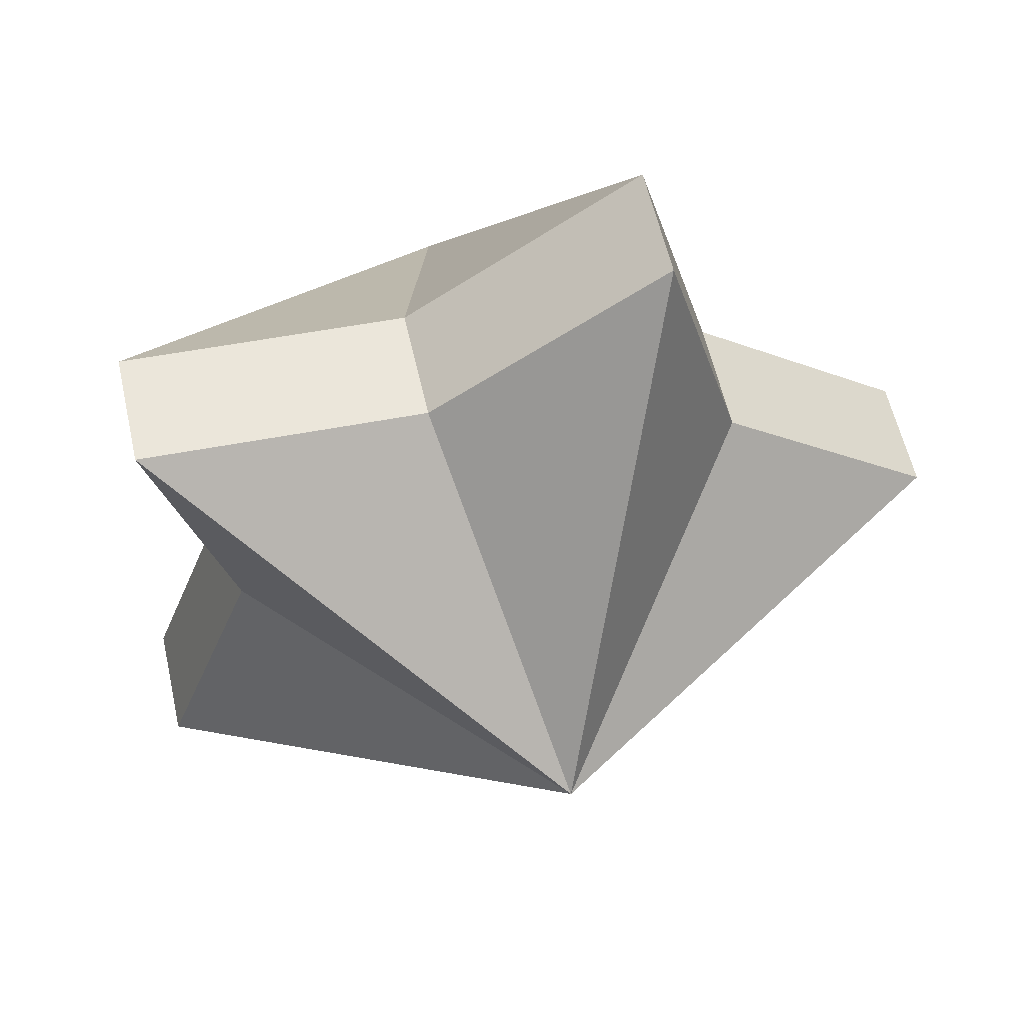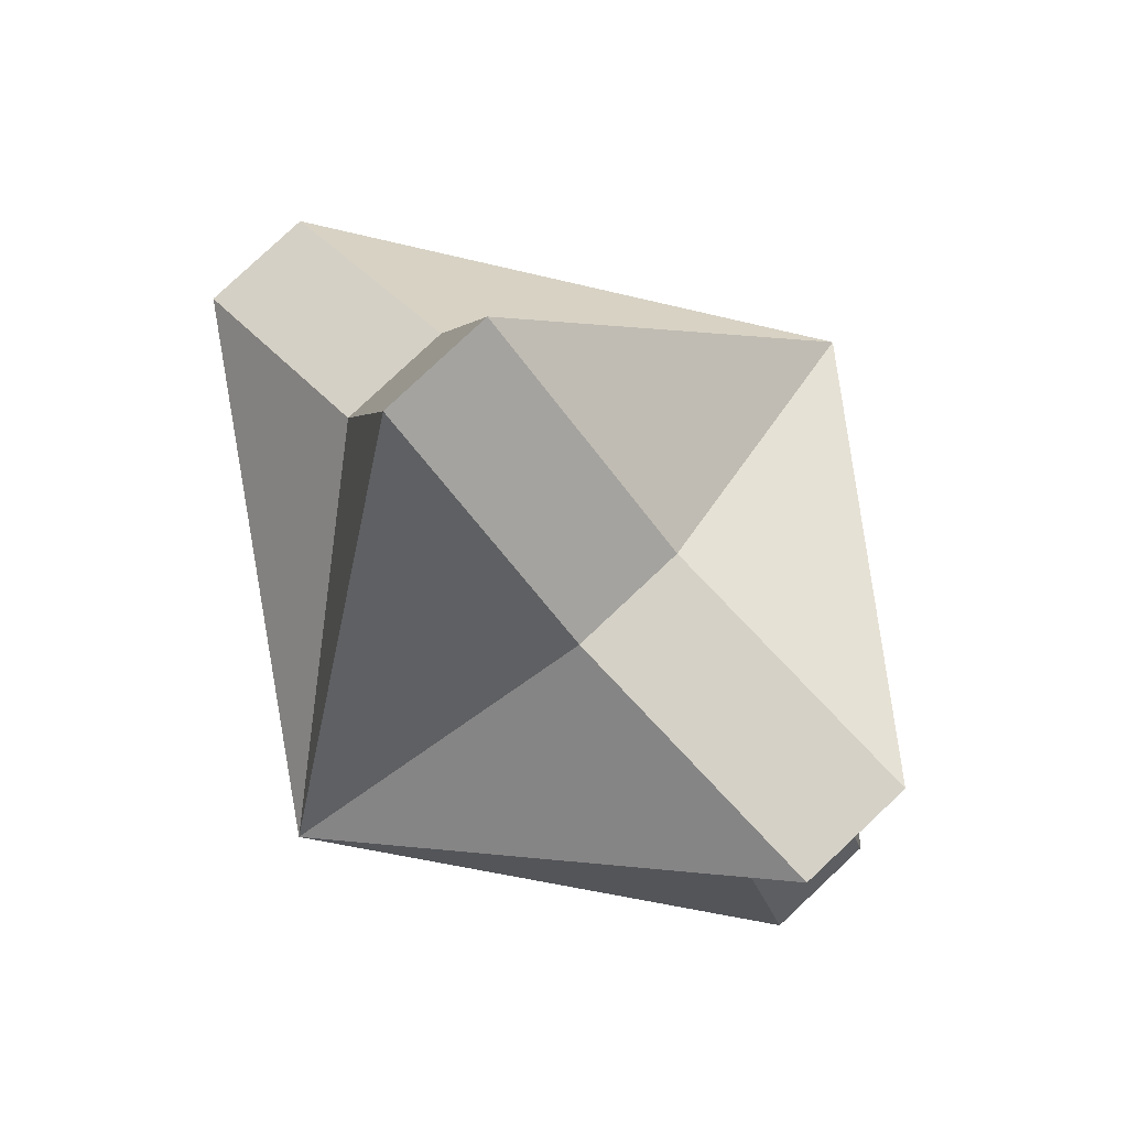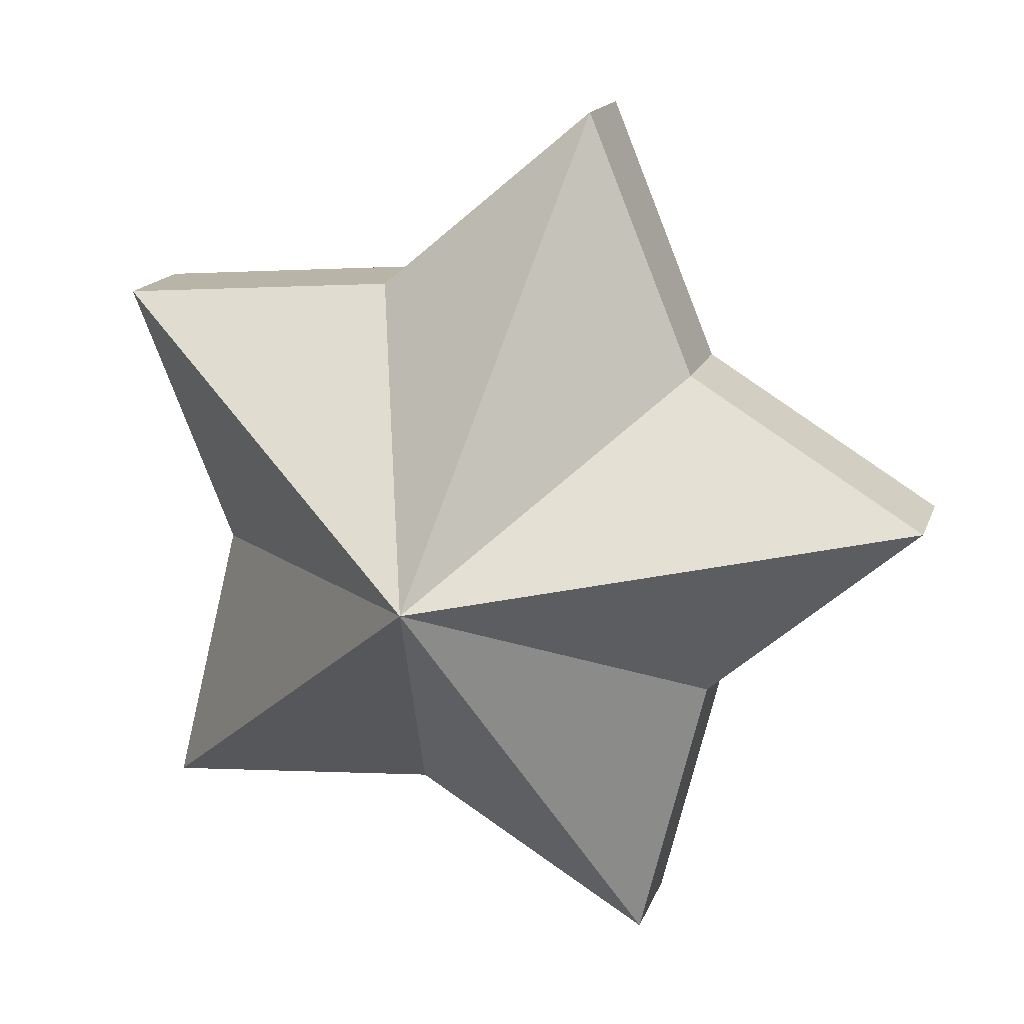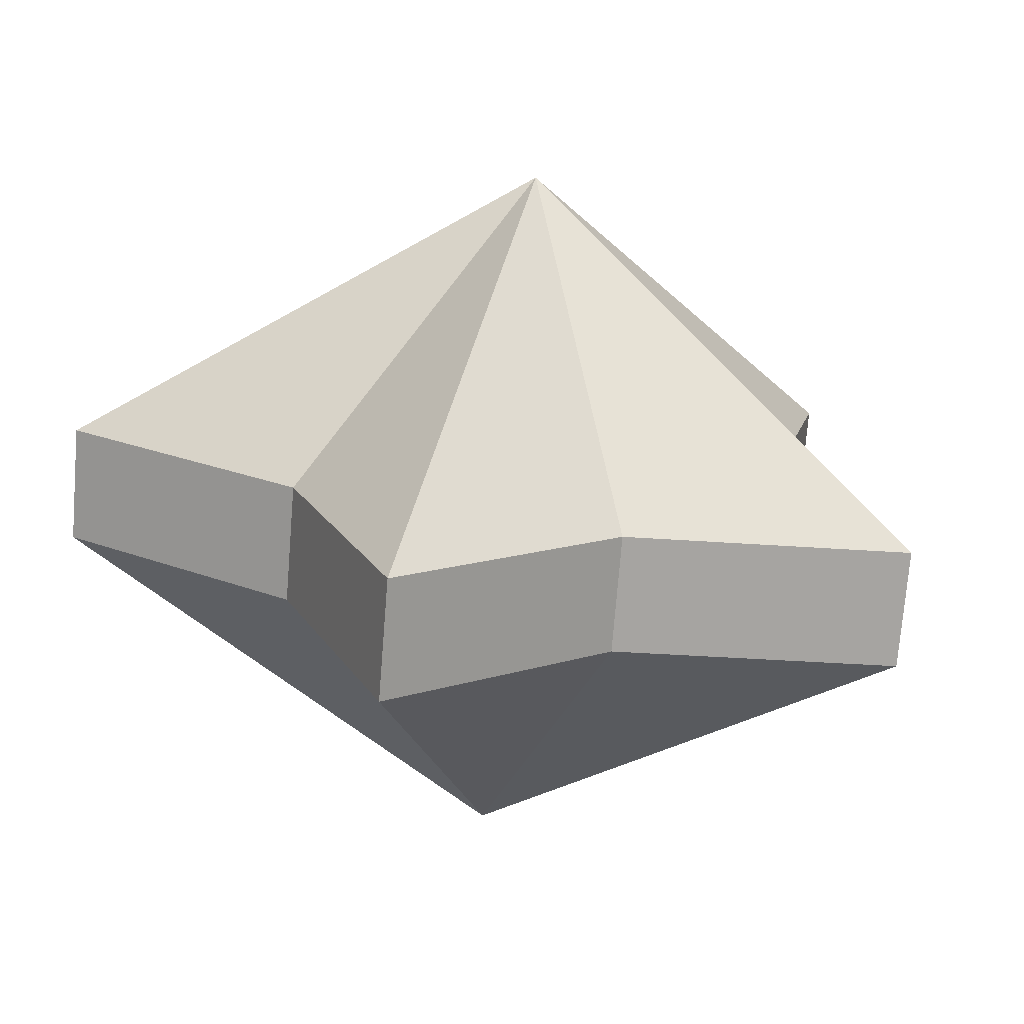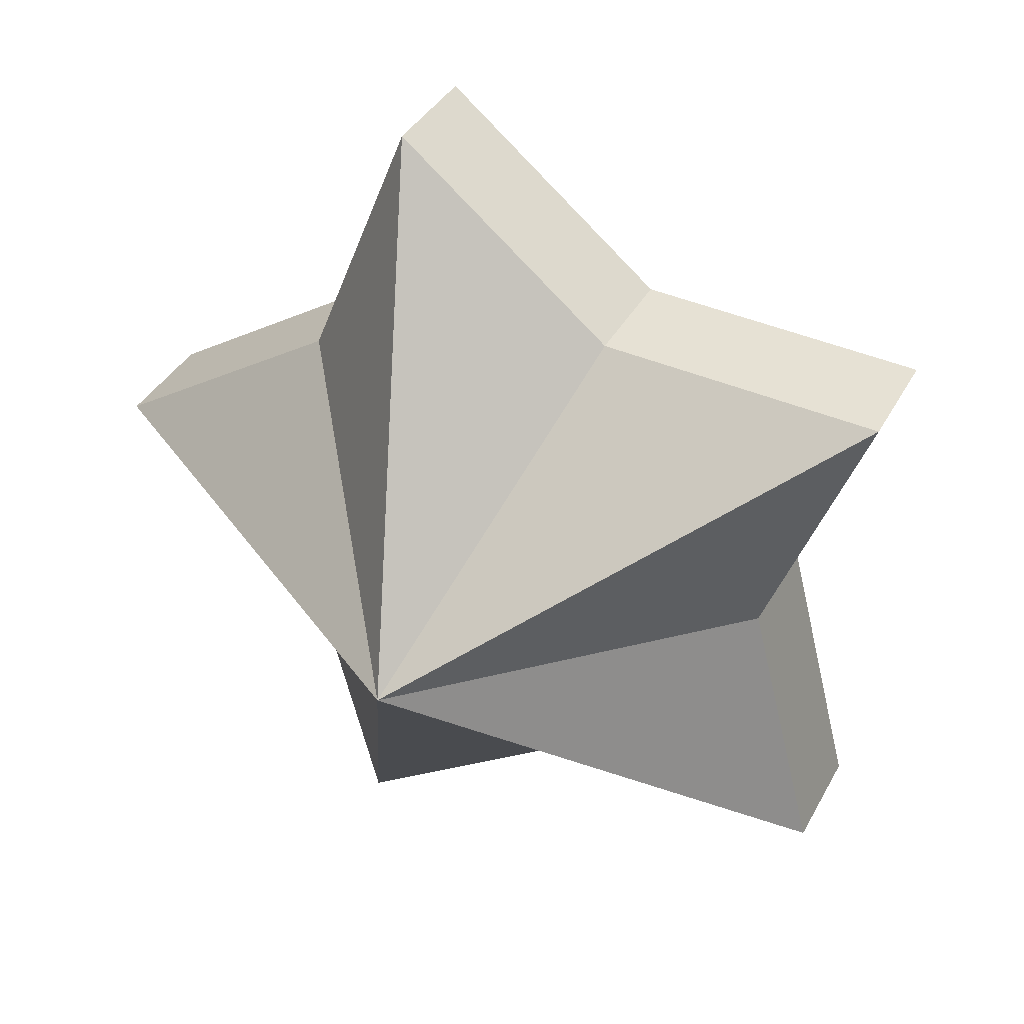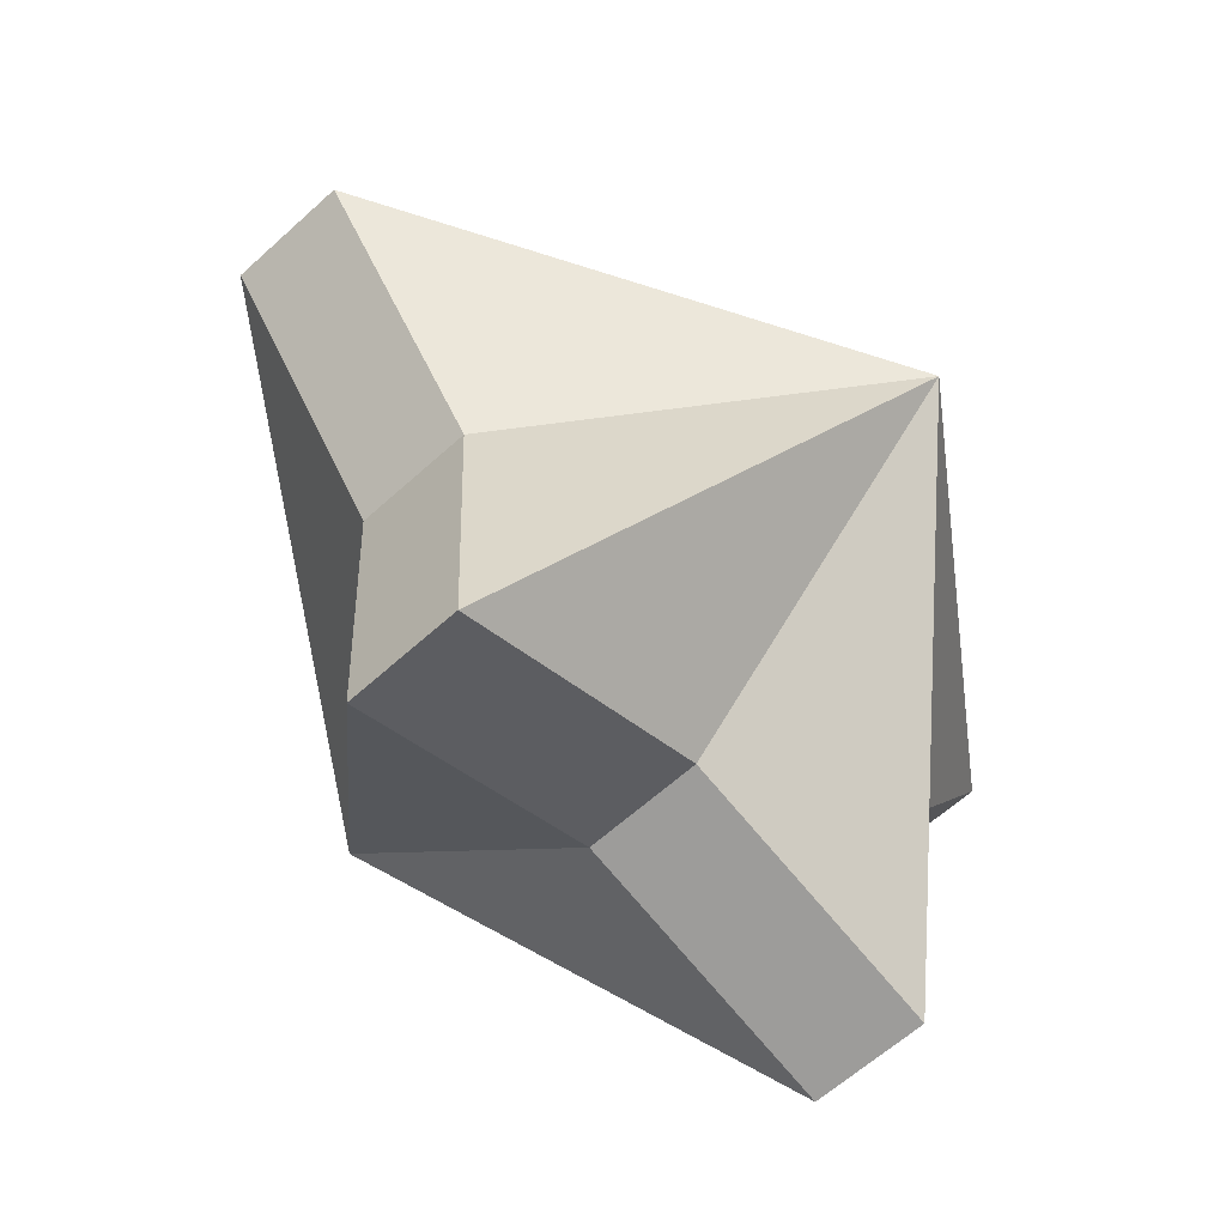
<metadata>
{"format":"obj","ext":"obj","renderer":"f3d","projection":"perspective","resolution":1024,"background":"white","views":[{"elev":-54.6,"azim":100.0,"up":"+Z"},{"elev":68.1,"azim":71.5,"up":"+Y"},{"elev":23.8,"azim":-140.9,"up":"+Y"},{"elev":-8.4,"azim":58.8,"up":"+Z"},{"elev":-57.0,"azim":-12.8,"up":"+Z"},{"elev":-73.7,"azim":-23.8,"up":"+Y"}]}
</metadata>
<code>
o Stars_Circle
v -1.015 0.391 1.087
v 0.06989 0.7822 1.388
v -0.4868 0.8511 1.647
v -0.8789 1.262 1.889
v -1.147 0.7065 1.916
v -1.656 0.4042 2.092
v -1.265 -0.008324 1.85
v -1.188 -0.6065 1.717
v -0.6779 -0.3055 1.54
v -0.1209 -0.3729 1.281
v -0.1969 0.2257 1.414
v 0.06989 0.7822 1.388
v -0.4868 0.8511 1.647
v -0.8789 1.262 1.889
v -1.147 0.7065 1.916
v -1.656 0.4042 2.092
v -1.265 -0.008324 1.85
v -1.188 -0.6065 1.717
v -0.6779 -0.3055 1.54
v -0.1209 -0.3729 1.281
v -0.1969 0.2257 1.414
v -0.3914 0.1585 2.491
v 0.06989 0.7822 1.388
v -0.4868 0.8511 1.647
v -0.8789 1.262 1.889
v -1.147 0.7065 1.916
v -1.656 0.4042 2.092
v -1.265 -0.008324 1.85
v -1.188 -0.6065 1.717
v -0.6779 -0.3055 1.54
v -0.1209 -0.3729 1.281
v -0.1969 0.2257 1.414
v 0.06989 0.7822 1.388
v -0.4868 0.8511 1.647
v -0.8789 1.262 1.889
v -1.147 0.7065 1.916
v -1.656 0.4042 2.092
v -1.265 -0.008324 1.85
v -1.188 -0.6065 1.717
v -0.6779 -0.3055 1.54
v -0.1209 -0.3729 1.281
v -0.1969 0.2257 1.414
v 0.1726 0.744 1.619
v -0.3841 0.8129 1.878
v -0.7762 1.224 2.12
v -1.044 0.6682 2.147
v -1.553 0.3659 2.323
v -1.162 -0.0466 2.081
v -1.085 -0.6448 1.948
v -0.5751 -0.3438 1.771
v -0.01816 -0.4111 1.513
v -0.09418 0.1874 1.645
f 1 3 2
f 1 4 3
f 1 5 4
f 1 6 5
f 1 7 6
f 1 8 7
f 1 9 8
f 1 10 9
f 1 11 10
f 1 2 11
f 15 27 26
f 20 32 31
f 12 24 23
f 13 25 24
f 18 30 29
f 16 28 27
f 21 23 32
f 14 26 25
f 19 31 30
f 17 29 28
f 10 21 20
f 2 13 12
f 5 16 15
f 7 18 17
f 9 20 19
f 4 15 14
f 11 12 21
f 6 17 16
f 8 19 18
f 3 14 13
f 28 39 38
f 26 37 36
f 31 42 41
f 23 34 33
f 24 35 34
f 29 40 39
f 27 38 37
f 32 33 42
f 25 36 35
f 30 41 40
f 39 48 38
f 36 47 46
f 34 43 33
f 42 51 41
f 35 44 34
f 40 49 39
f 38 47 37
f 33 52 42
f 36 45 35
f 41 50 40
f 22 44 45
f 22 45 46
f 22 46 47
f 22 47 48
f 22 50 51
f 22 51 52
f 15 16 27
f 20 21 32
f 12 13 24
f 13 14 25
f 18 19 30
f 16 17 28
f 21 12 23
f 14 15 26
f 19 20 31
f 17 18 29
f 10 11 21
f 2 3 13
f 5 6 16
f 7 8 18
f 9 10 20
f 4 5 15
f 11 2 12
f 6 7 17
f 8 9 19
f 3 4 14
f 28 29 39
f 26 27 37
f 31 32 42
f 23 24 34
f 24 25 35
f 29 30 40
f 27 28 38
f 32 23 33
f 25 26 36
f 30 31 41
f 39 49 48
f 36 37 47
f 34 44 43
f 42 52 51
f 35 45 44
f 40 50 49
f 38 48 47
f 33 43 52
f 36 46 45
f 41 51 50
f 22 43 44
f 22 48 49
f 22 49 50
f 22 52 43

</code>
